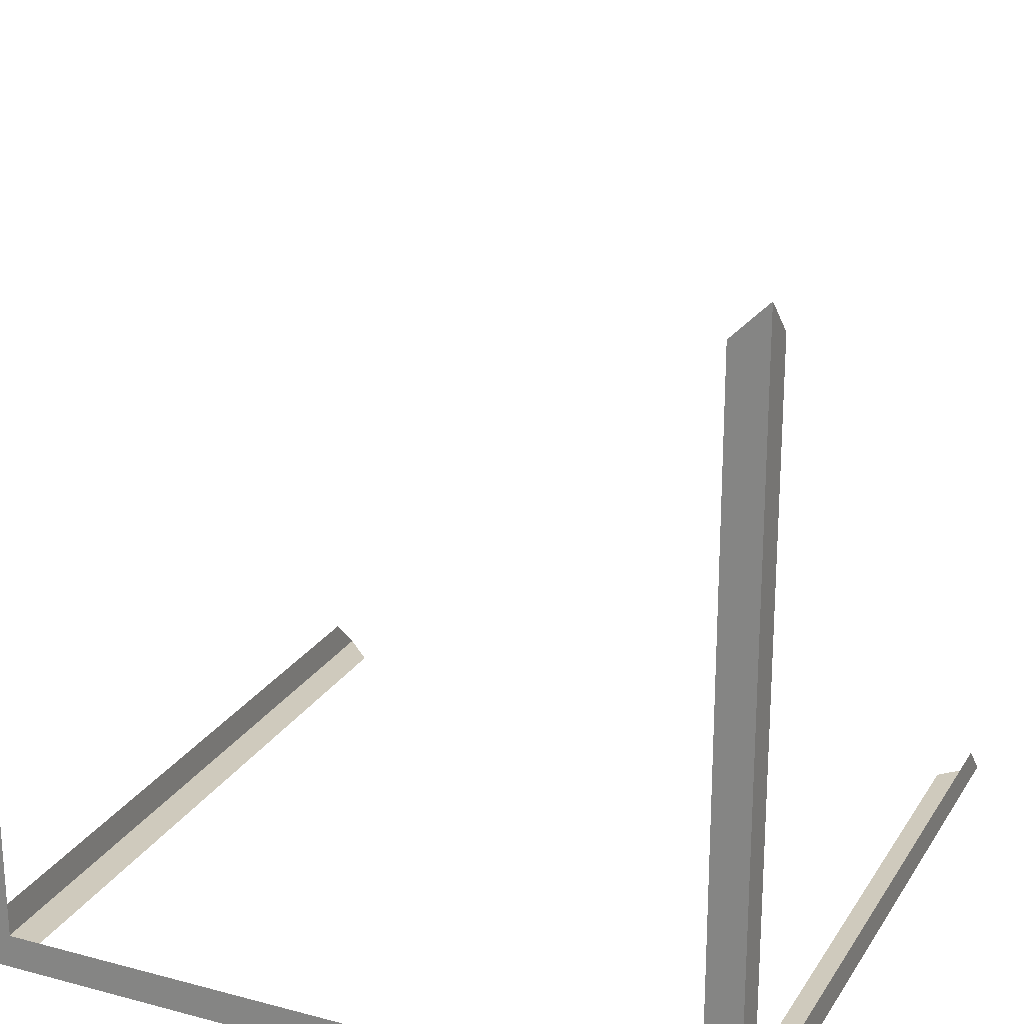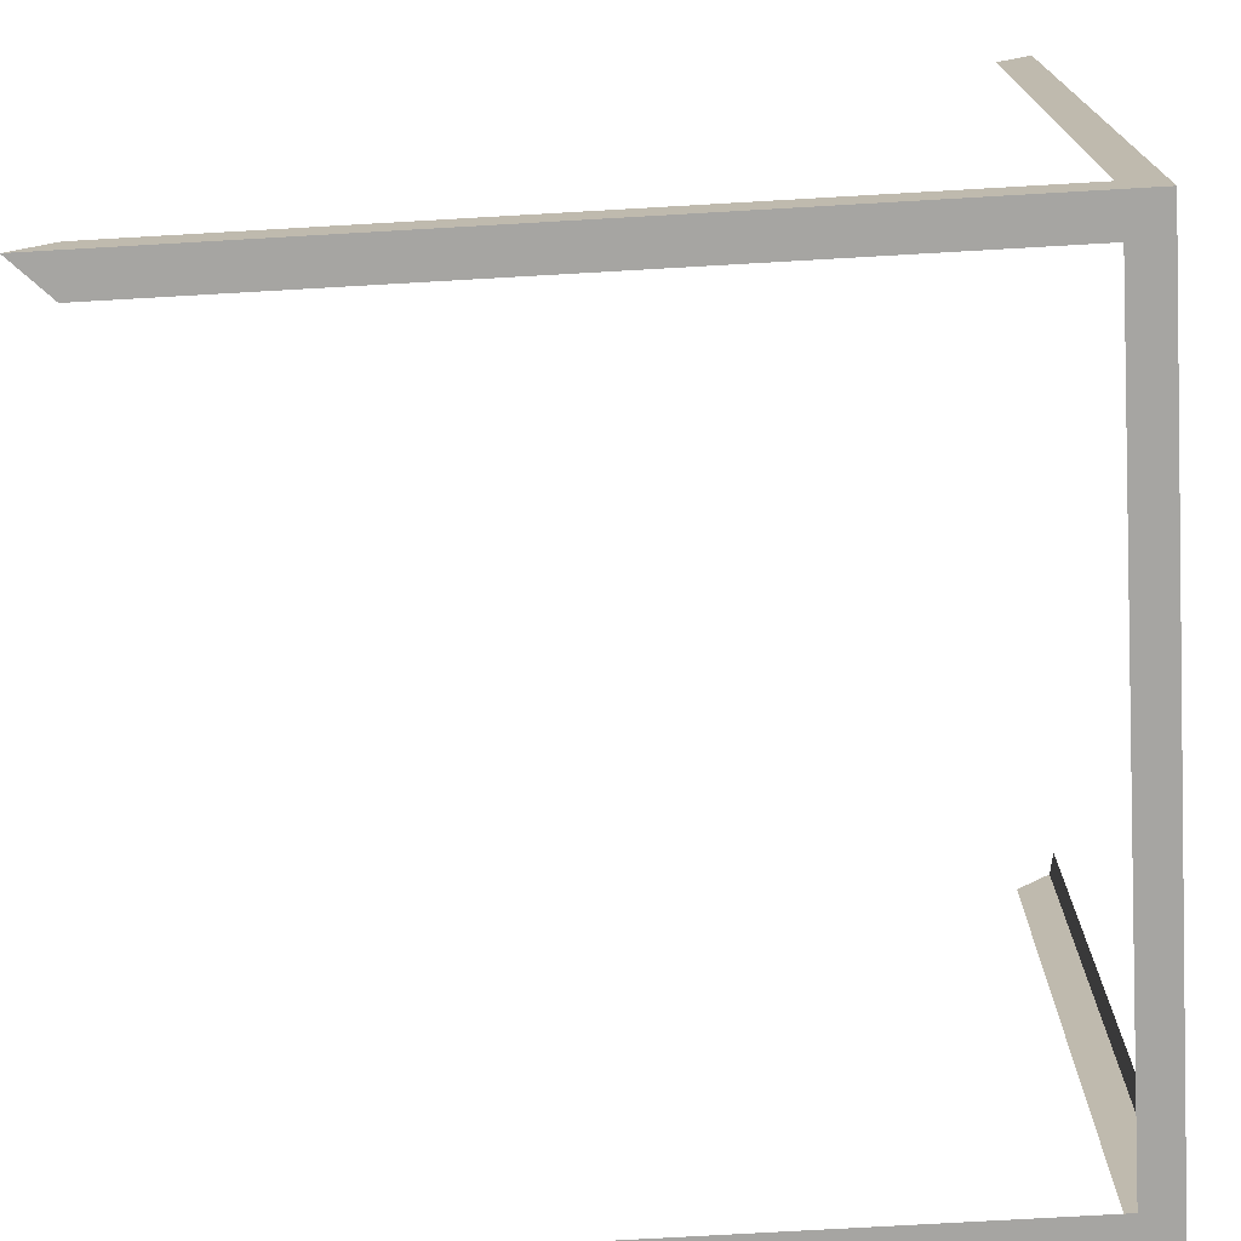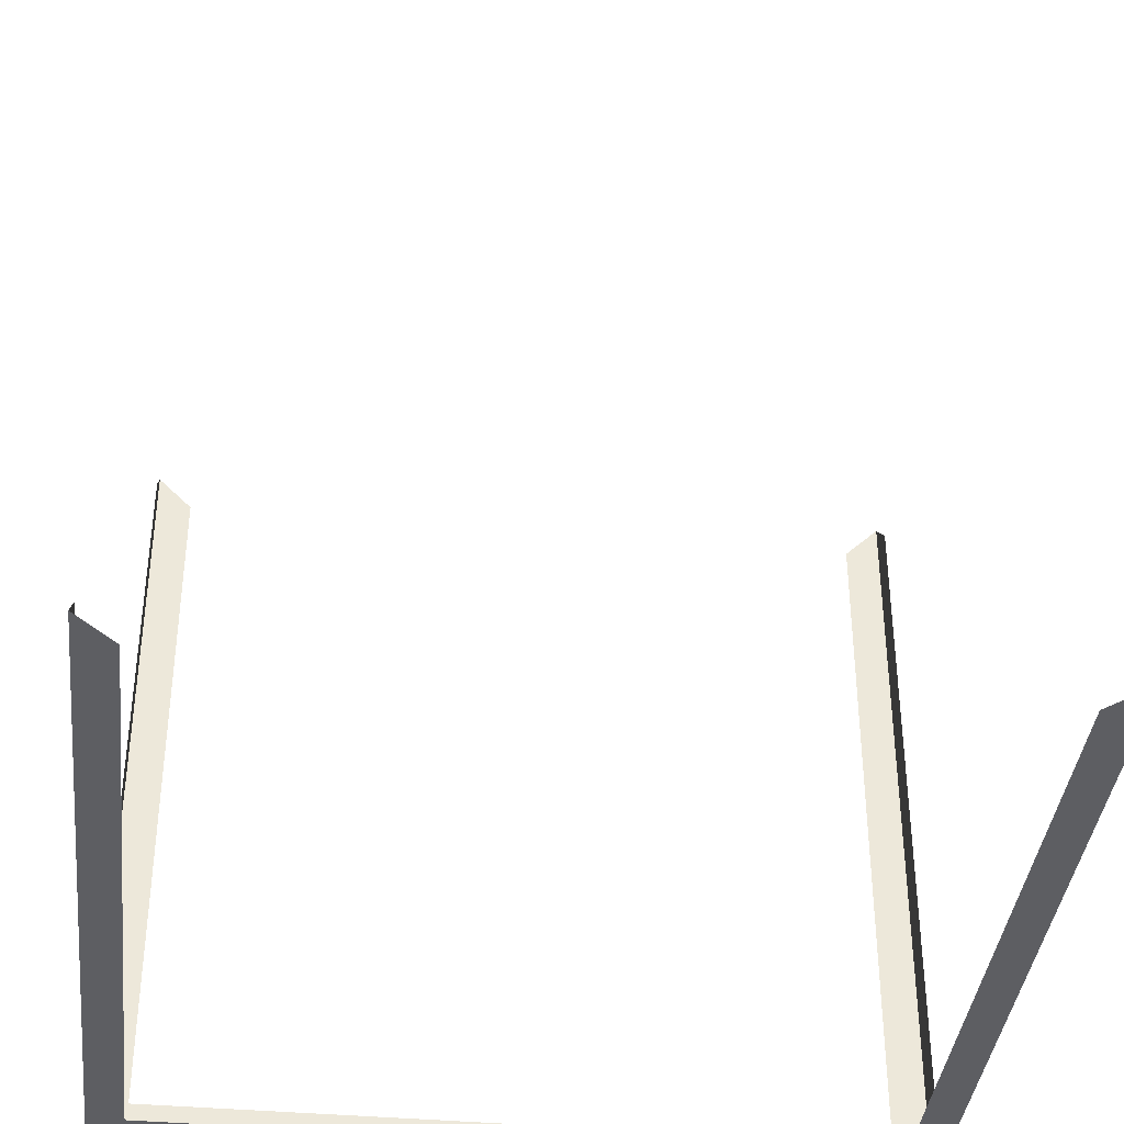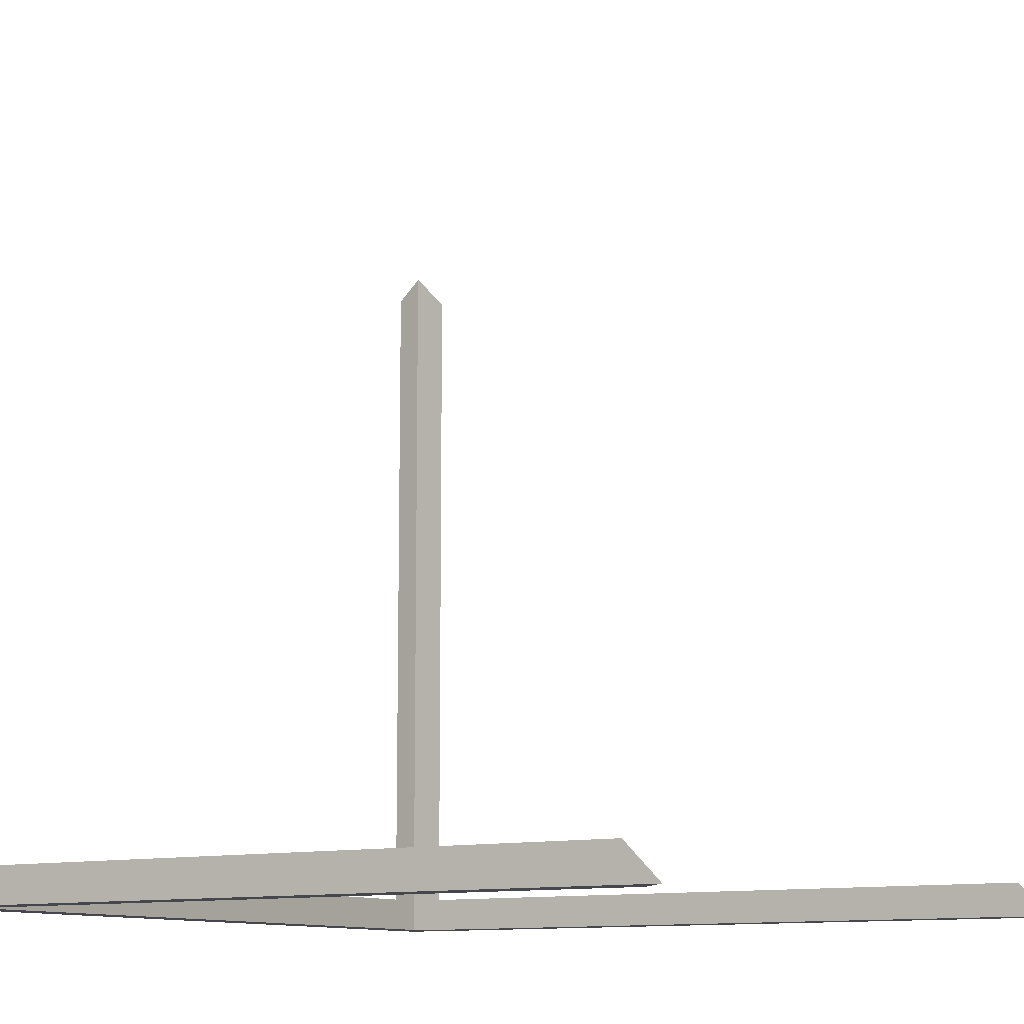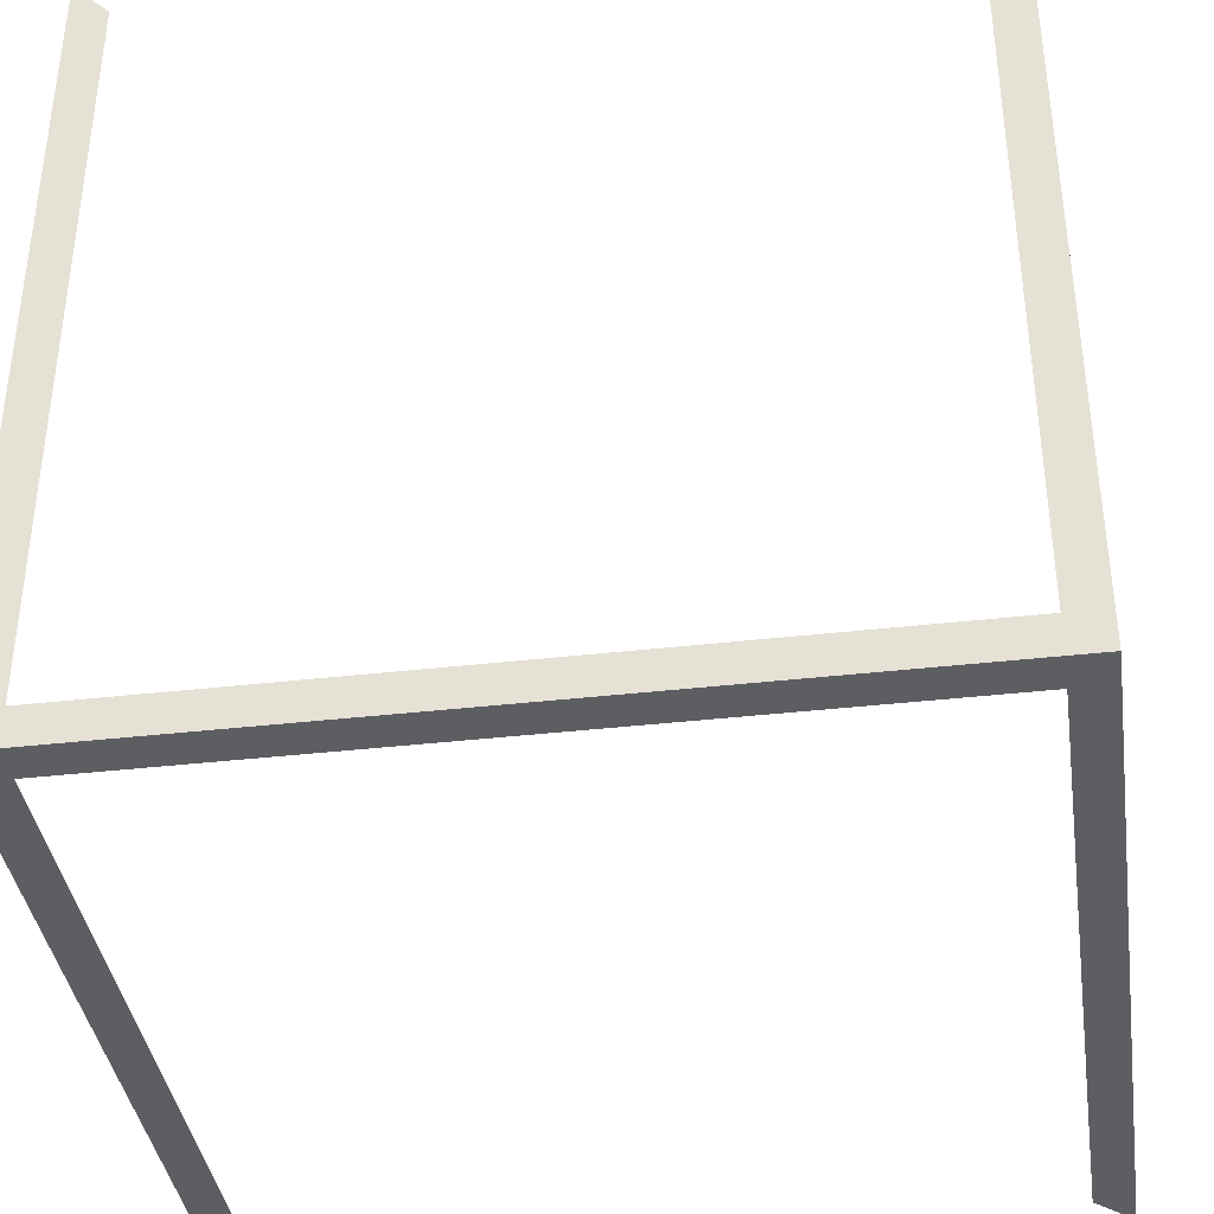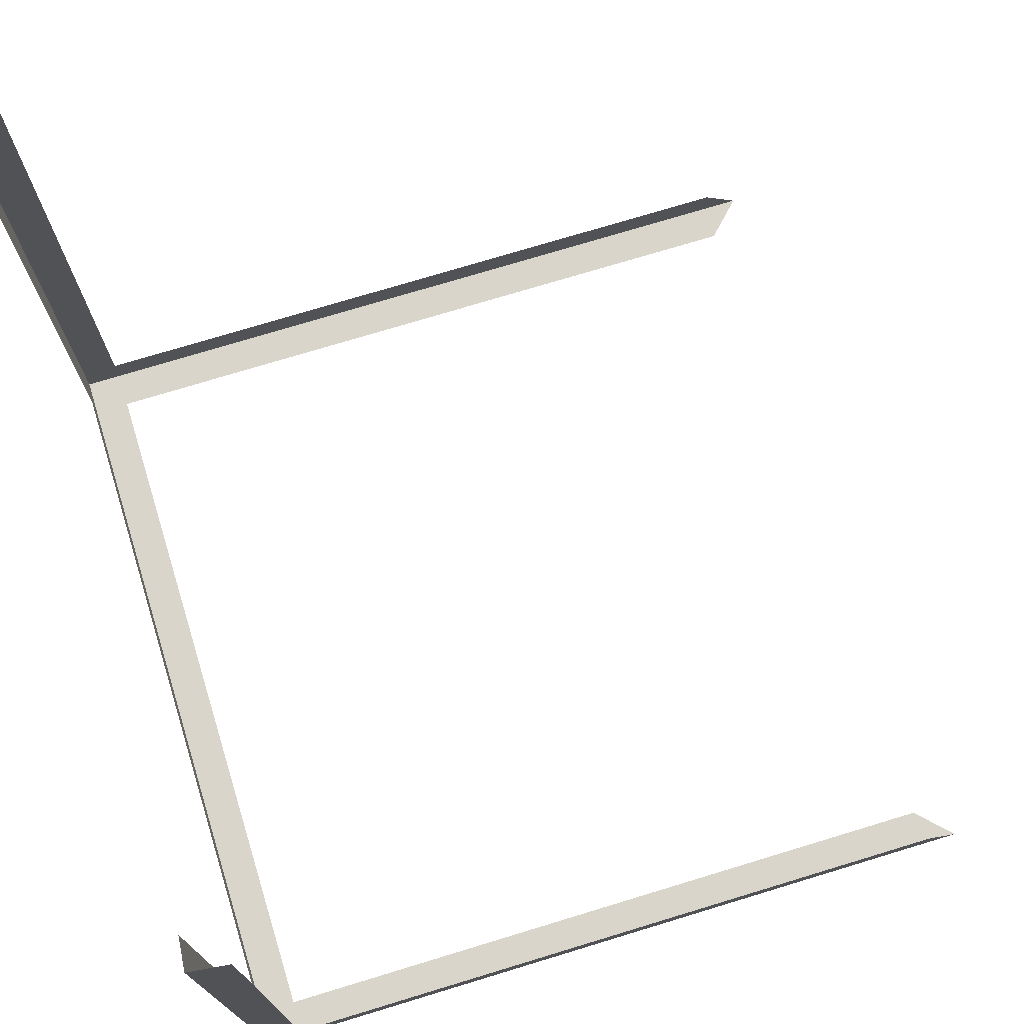
<metadata>
{"format":"obj","ext":"obj","renderer":"f3d","projection":"perspective","resolution":1024,"background":"white","views":[{"elev":23.0,"azim":24.3,"up":"+Z"},{"elev":-73.8,"azim":-86.7,"up":"+Z"},{"elev":-38.8,"azim":-6.4,"up":"+Y"},{"elev":-10.9,"azim":-56.9,"up":"+Y"},{"elev":-38.7,"azim":-171.8,"up":"+Y"},{"elev":74.6,"azim":-106.9,"up":"+Y"}]}
</metadata>
<code>
g Start_down
v 50 50 -50
v 50 -50 -50
v 50 -45.45 -45.45
v 50 45.45 -45.45
v 45.45 -45.45 -50
v 50 -50 -50
v 50 50 -50
v 45.45 45.45 -50
v 50 -50 -50
v -50 -50 -50
v -45.45 -50 -45.45
v 45.45 -50 -45.45
v -45.45 -45.45 -50
v -50 -50 -50
v 50 -50 -50
v 45.45 -45.45 -50
v -50 -50 -50
v -50 50 -50
v -50 45.45 -45.45
v -50 -45.45 -45.45
v -45.45 45.45 -50
v -50 50 -50
v -50 -50 -50
v -45.45 -45.45 -50
v -50 -50 -50
v -50 -50 50
v -45.45 -50 45.45
v -45.45 -50 -45.45
v -50 -45.45 45.45
v -50 -50 50
v -50 -50 -50
v -50 -45.45 -45.45
v 50 -50 -50
v 50 -50 50
v 50 -45.45 45.45
v 50 -45.45 -45.45
v 45.45 -50 45.45
v 50 -50 50
v 50 -50 -50
v 45.45 -50 -45.45
g Start_down_0
f 3 2 1
f 4 3 1
f 7 6 5
f 8 7 5
f 11 10 9
f 12 11 9
f 15 14 13
f 16 15 13
f 19 18 17
f 20 19 17
f 23 22 21
f 24 23 21
f 27 26 25
f 28 27 25
f 31 30 29
f 32 31 29
f 35 34 33
f 36 35 33
f 39 38 37
f 40 39 37

</code>
